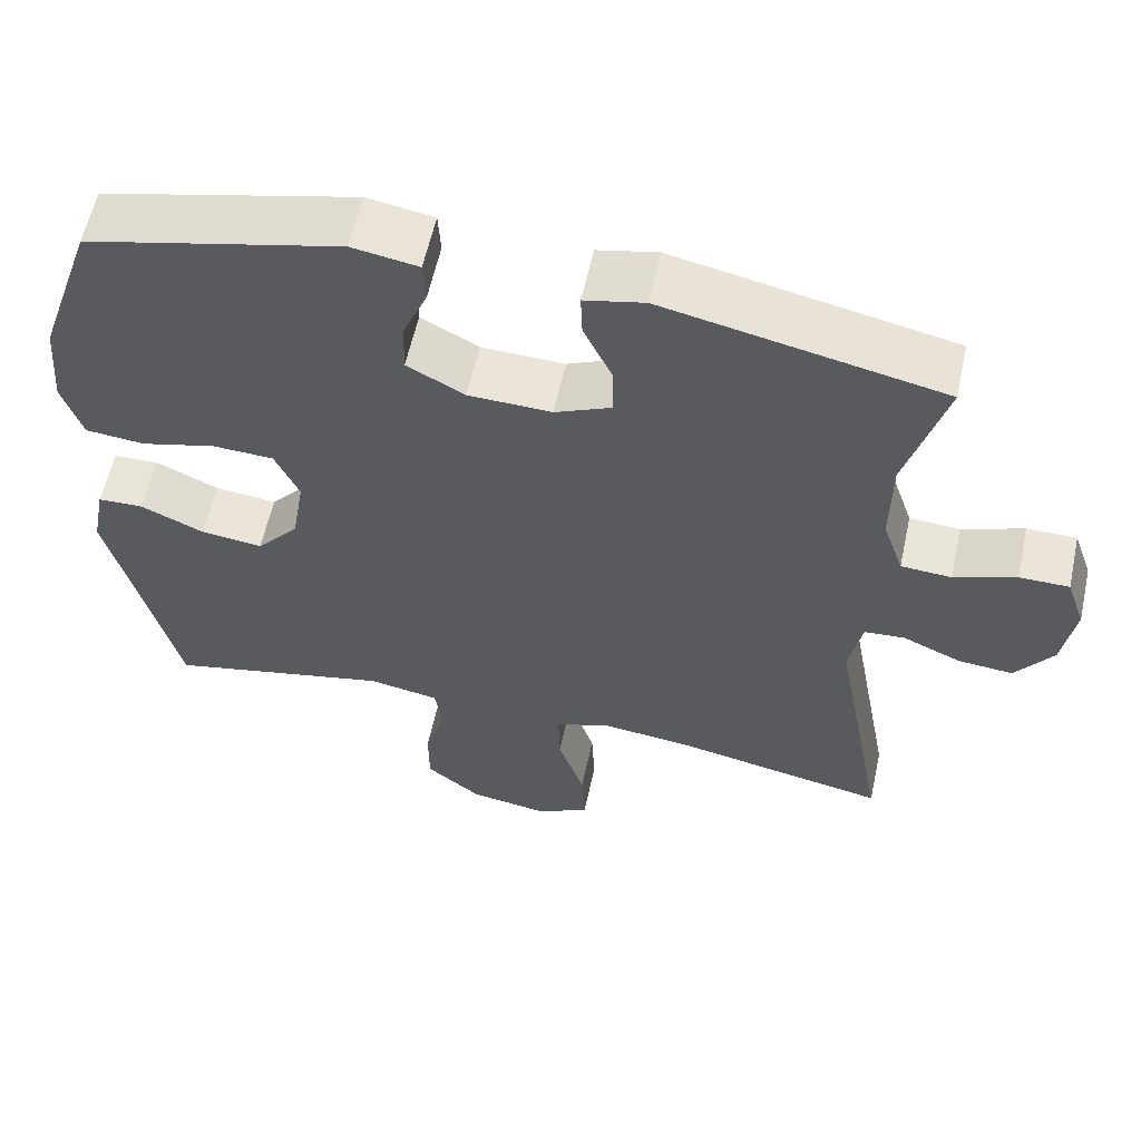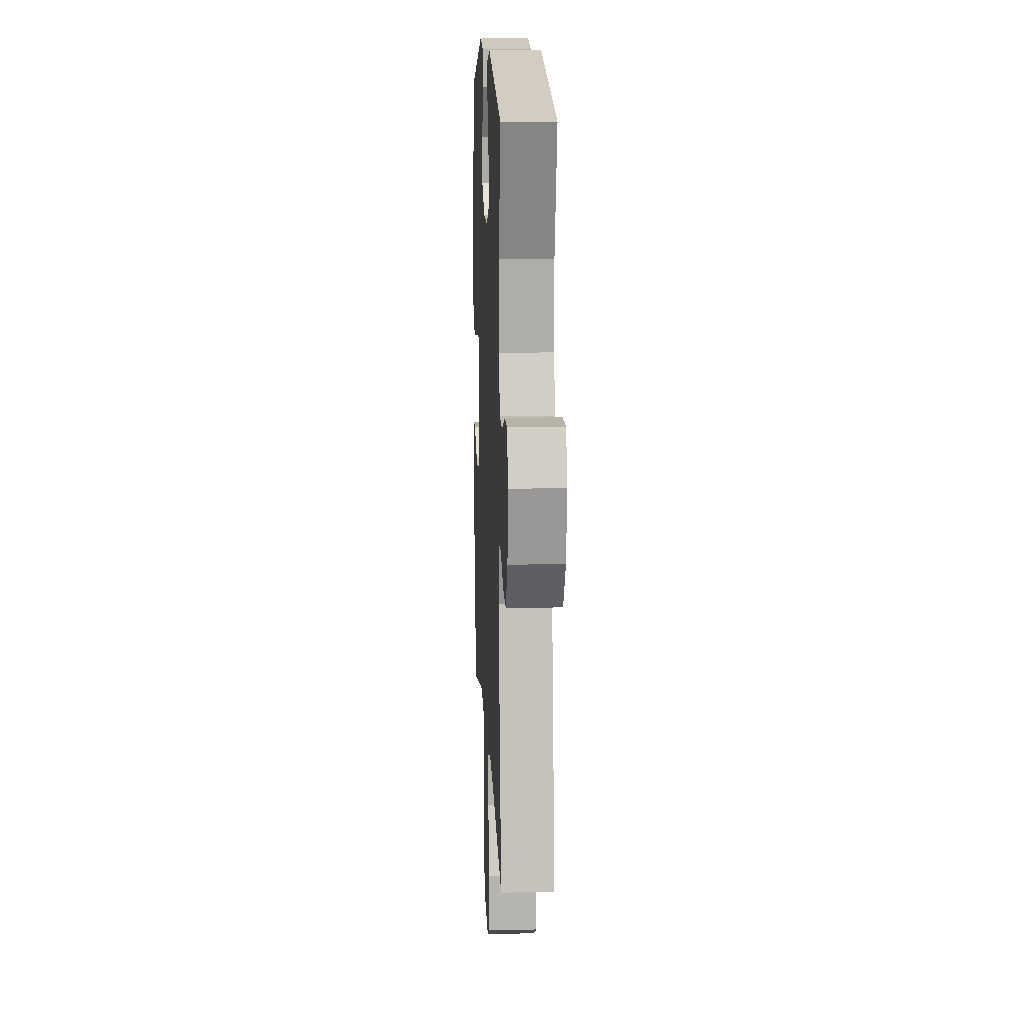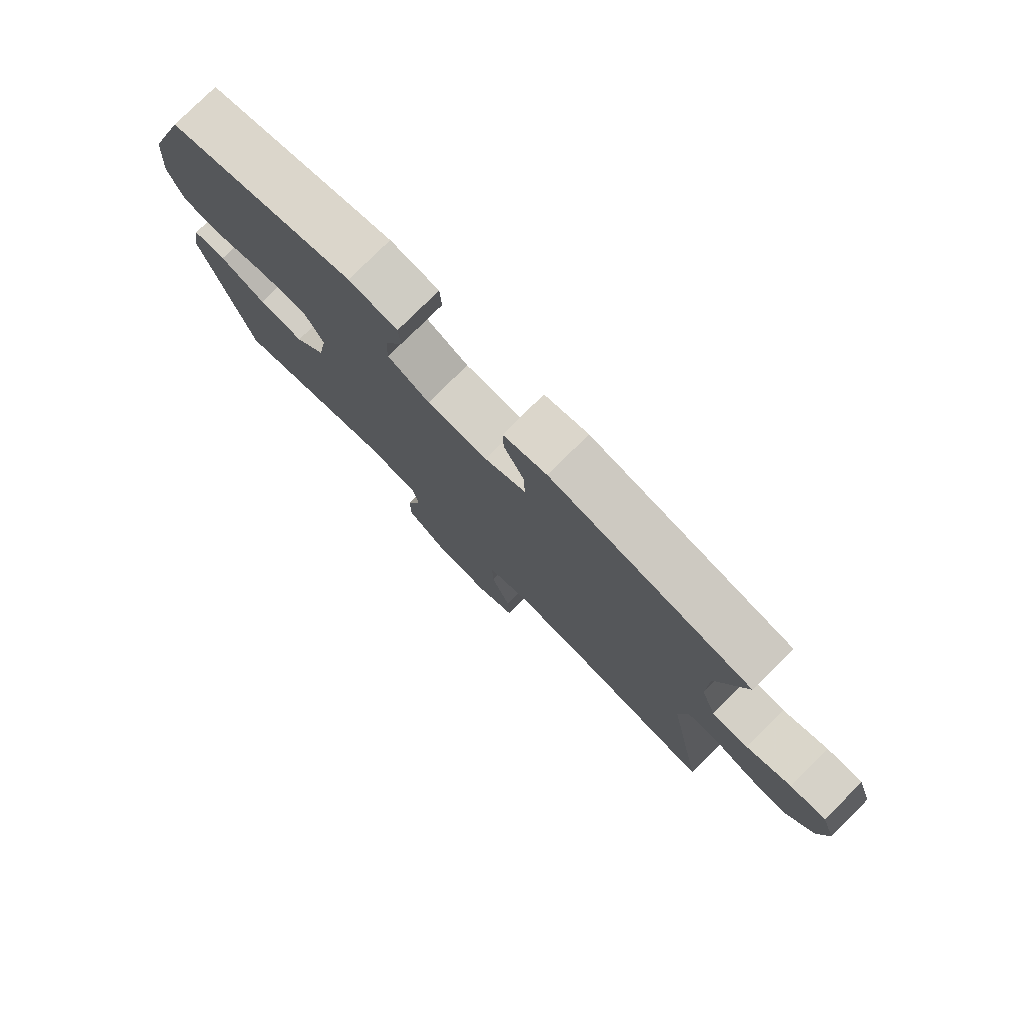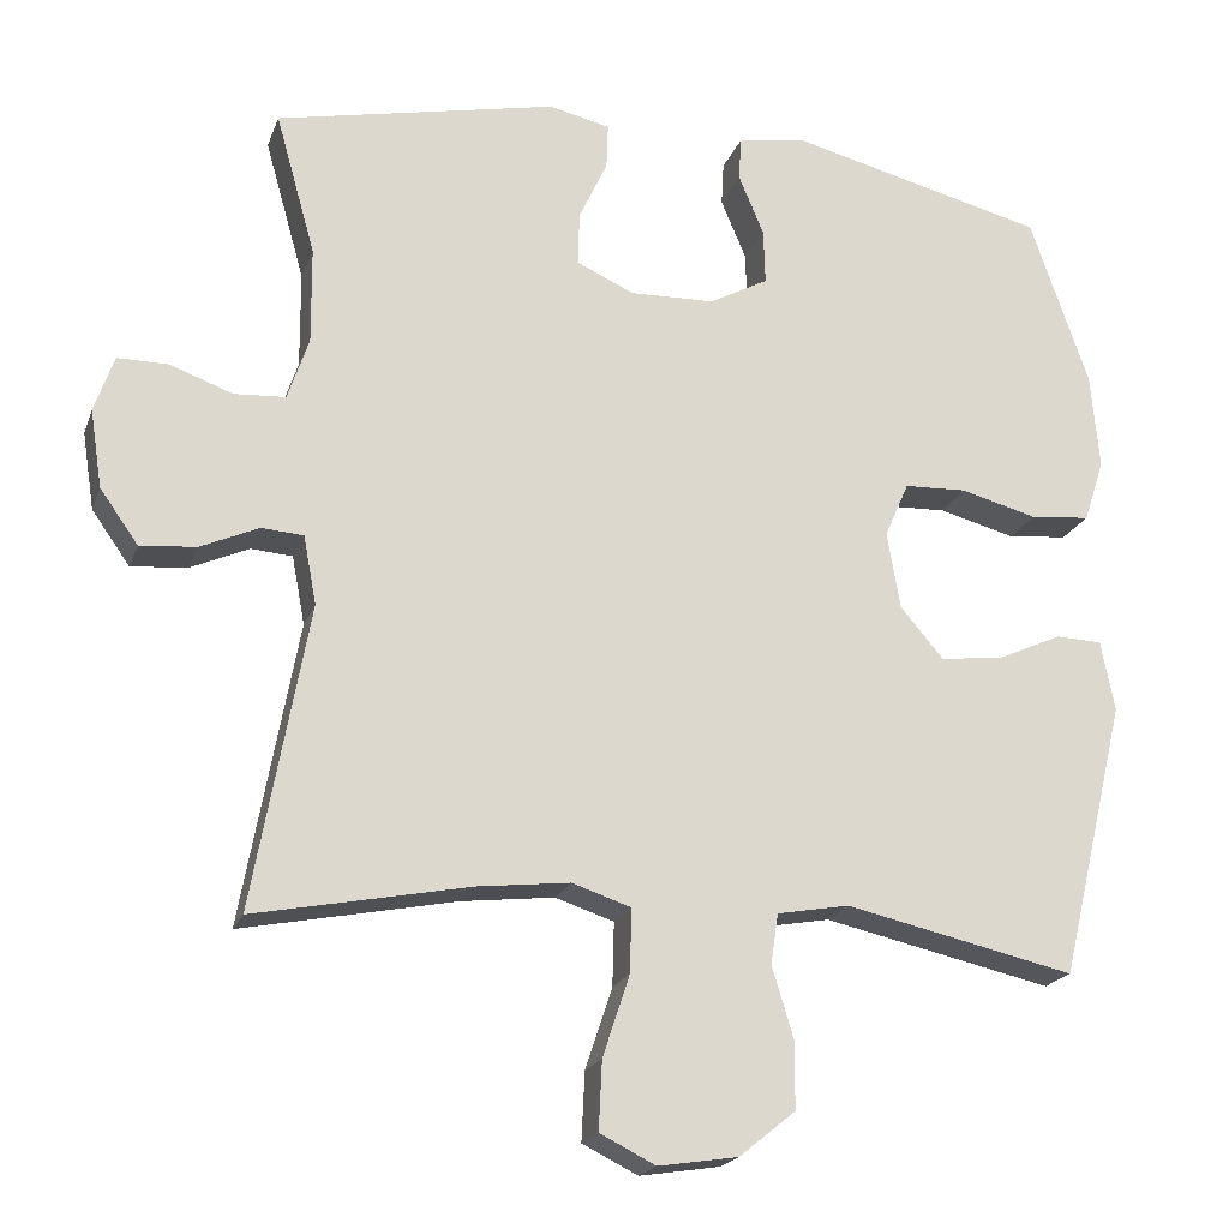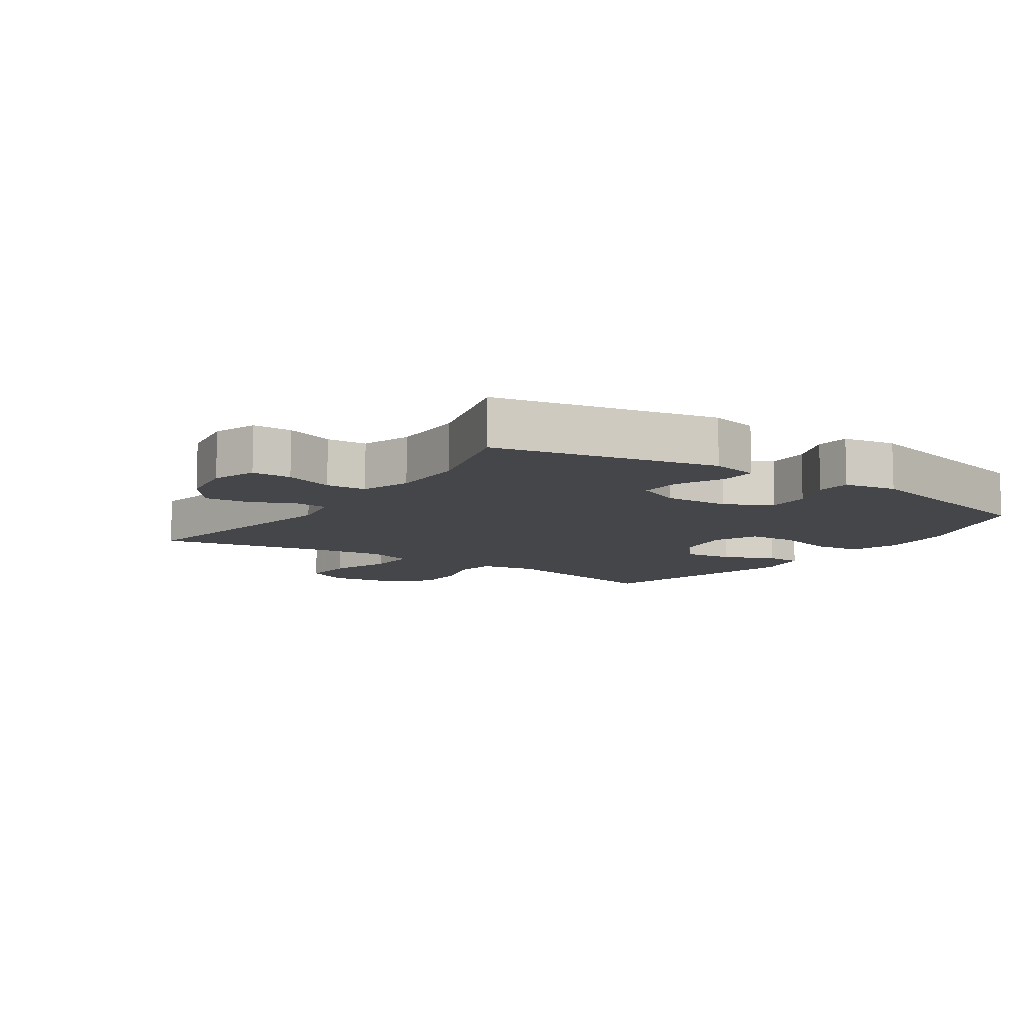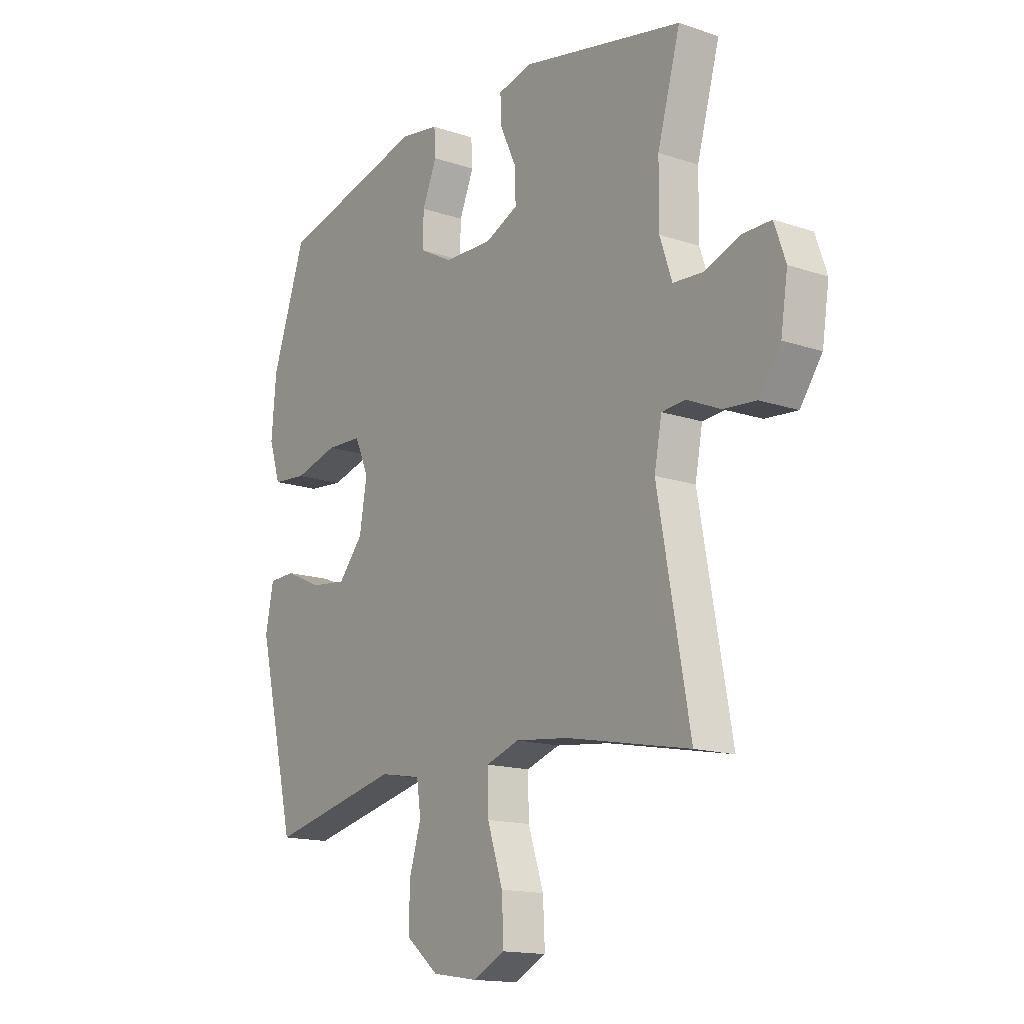
<metadata>
{"format":"obj","ext":"obj","renderer":"f3d","projection":"perspective","resolution":1024,"background":"white","views":[{"elev":59.4,"azim":-167.7,"up":"+Z"},{"elev":12.7,"azim":-92.7,"up":"+Z"},{"elev":78.4,"azim":-134.9,"up":"+Z"},{"elev":-20.0,"azim":-16.7,"up":"+Z"},{"elev":-9.6,"azim":-34.2,"up":"+Y"},{"elev":-15.3,"azim":-125.6,"up":"+Z"}]}
</metadata>
<code>
v -0.5 0.07 -0.5
v -0.432 0.07 -0.127
v -0.448 0.07 -0.043
v -0.499 0.07 -0.039
v -0.571 0.07 -0.071
v -0.64 0.07 -0.077
v -0.687 0.07 -0.011
v -0.702 0.07 0.085
v -0.678 0.07 0.154
v -0.616 0.07 0.154
v -0.539 0.07 0.126
v -0.476 0.07 0.13
v -0.45 0.07 0.207
v -0.451 0.07 0.326
v -0.5 0.07 0.5
v -0.154 0.07 0.573
v -0.079 0.07 0.556
v -0.081 0.07 0.5
v -0.116 0.07 0.425
v -0.118 0.07 0.359
v -0.047 0.07 0.327
v 0.057 0.07 0.33
v 0.129 0.07 0.369
v 0.127 0.07 0.437
v 0.096 0.07 0.511
v 0.099 0.07 0.565
v 0.182 0.07 0.579
v 0.5 0.07 0.5
v 0.572 0.07 0.29
v 0.582 0.07 0.172
v 0.557 0.07 0.095
v 0.483 0.07 0.088
v 0.389 0.07 0.113
v 0.312 0.07 0.11
v 0.282 0.07 0.042
v 0.298 0.07 -0.053
v 0.351 0.07 -0.115
v 0.429 0.07 -0.106
v 0.508 0.07 -0.07
v 0.565 0.07 -0.072
v 0.582 0.07 -0.159
v 0.5 0.07 -0.5
v 0.218 0.07 -0.437
v 0.129 0.07 -0.453
v 0.12 0.07 -0.515
v 0.146 0.07 -0.601
v 0.146 0.07 -0.684
v 0.077 0.07 -0.74
v -0.021 0.07 -0.755
v -0.089 0.07 -0.721
v -0.085 0.07 -0.637
v -0.052 0.07 -0.537
v -0.05 0.07 -0.459
v -0.122 0.07 -0.435
v -0.236 0.07 -0.448
v -0.5 0 -0.5
v -0.432 0 -0.127
v -0.448 0 -0.043
v -0.499 0 -0.039
v -0.571 0 -0.071
v -0.64 0 -0.077
v -0.687 0 -0.011
v -0.702 0 0.085
v -0.678 0 0.154
v -0.616 0 0.154
v -0.539 0 0.126
v -0.476 0 0.13
v -0.45 0 0.207
v -0.451 0 0.326
v -0.5 0 0.5
v -0.154 0 0.573
v -0.079 0 0.556
v -0.081 0 0.5
v -0.116 0 0.425
v -0.118 0 0.359
v -0.047 0 0.327
v 0.057 0 0.33
v 0.129 0 0.369
v 0.127 0 0.437
v 0.096 0 0.511
v 0.099 0 0.565
v 0.182 0 0.579
v 0.5 0 0.5
v 0.572 0 0.29
v 0.582 0 0.172
v 0.557 0 0.095
v 0.483 0 0.088
v 0.389 0 0.113
v 0.312 0 0.11
v 0.282 0 0.042
v 0.298 0 -0.053
v 0.351 0 -0.115
v 0.429 0 -0.106
v 0.508 0 -0.07
v 0.565 0 -0.072
v 0.582 0 -0.159
v 0.5 0 -0.5
v 0.218 0 -0.437
v 0.129 0 -0.453
v 0.12 0 -0.515
v 0.146 0 -0.601
v 0.146 0 -0.684
v 0.077 0 -0.74
v -0.021 0 -0.755
v -0.089 0 -0.721
v -0.085 0 -0.637
v -0.052 0 -0.537
v -0.05 0 -0.459
v -0.122 0 -0.435
v -0.236 0 -0.448
f 50 51 52
f 49 50 52
f 48 49 52
f 47 48 52
f 46 47 52
f 45 46 52
f 44 45 52 53
f 43 44 53 54
f 41 42 43
f 40 41 43
f 39 40 43
f 38 39 43
f 37 38 43 54
f 31 32 33
f 30 31 33
f 29 30 33
f 28 29 33
f 27 28 33
f 26 27 33
f 25 26 33
f 24 25 33
f 23 24 33 34
f 22 23 34 35
f 17 18 19
f 16 17 19
f 15 16 19
f 14 15 19
f 13 14 19 20
f 12 13 20 21
f 9 10 11
f 8 9 11
f 7 8 11
f 6 7 11
f 5 6 11
f 4 5 11
f 3 4 11 12
f 22 35 36
f 21 22 36
f 12 21 36
f 3 12 36
f 2 3 36
f 2 36 37
f 1 2 37
f 55 1 37
f 37 54 55
f 107 106 105
f 107 105 104
f 107 104 103
f 107 103 102
f 107 102 101
f 107 101 100
f 108 107 100 99
f 109 108 99 98
f 98 97 96
f 98 96 95
f 98 95 94
f 98 94 93
f 109 98 93 92
f 88 87 86
f 88 86 85
f 88 85 84
f 88 84 83
f 88 83 82
f 88 82 81
f 88 81 80
f 88 80 79
f 89 88 79 78
f 90 89 78 77
f 74 73 72
f 74 72 71
f 74 71 70
f 74 70 69
f 75 74 69 68
f 76 75 68 67
f 66 65 64
f 66 64 63
f 66 63 62
f 66 62 61
f 66 61 60
f 66 60 59
f 67 66 59 58
f 91 90 77
f 91 77 76
f 91 76 67
f 91 67 58
f 91 58 57
f 92 91 57
f 92 57 56
f 92 56 110
f 110 109 92
f 1 56 57 2
f 2 57 58 3
f 3 58 59 4
f 4 59 60 5
f 5 60 61 6
f 6 61 62 7
f 7 62 63 8
f 8 63 64 9
f 9 64 65 10
f 10 65 66 11
f 11 66 67 12
f 12 67 68 13
f 13 68 69 14
f 14 69 70 15
f 15 70 71 16
f 16 71 72 17
f 17 72 73 18
f 18 73 74 19
f 19 74 75 20
f 20 75 76 21
f 21 76 77 22
f 22 77 78 23
f 23 78 79 24
f 24 79 80 25
f 25 80 81 26
f 26 81 82 27
f 27 82 83 28
f 28 83 84 29
f 29 84 85 30
f 30 85 86 31
f 31 86 87 32
f 32 87 88 33
f 33 88 89 34
f 34 89 90 35
f 35 90 91 36
f 36 91 92 37
f 37 92 93 38
f 38 93 94 39
f 39 94 95 40
f 40 95 96 41
f 41 96 97 42
f 42 97 98 43
f 43 98 99 44
f 44 99 100 45
f 45 100 101 46
f 46 101 102 47
f 47 102 103 48
f 48 103 104 49
f 49 104 105 50
f 50 105 106 51
f 51 106 107 52
f 52 107 108 53
f 53 108 109 54
f 54 109 110 55
f 55 110 56 1

</code>
